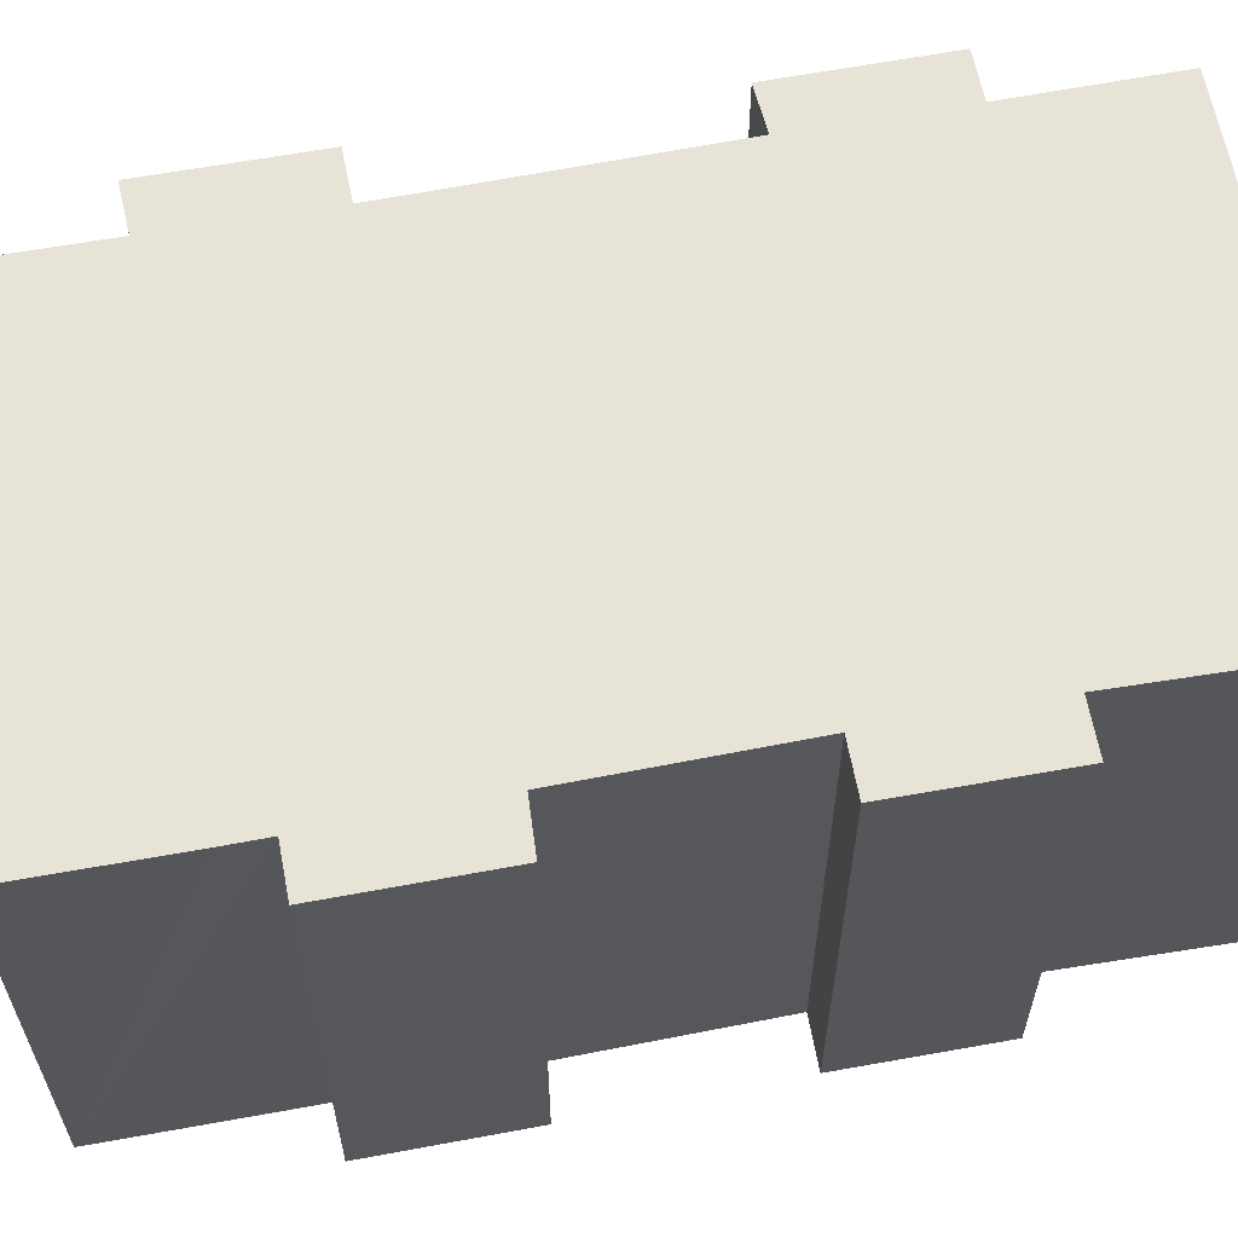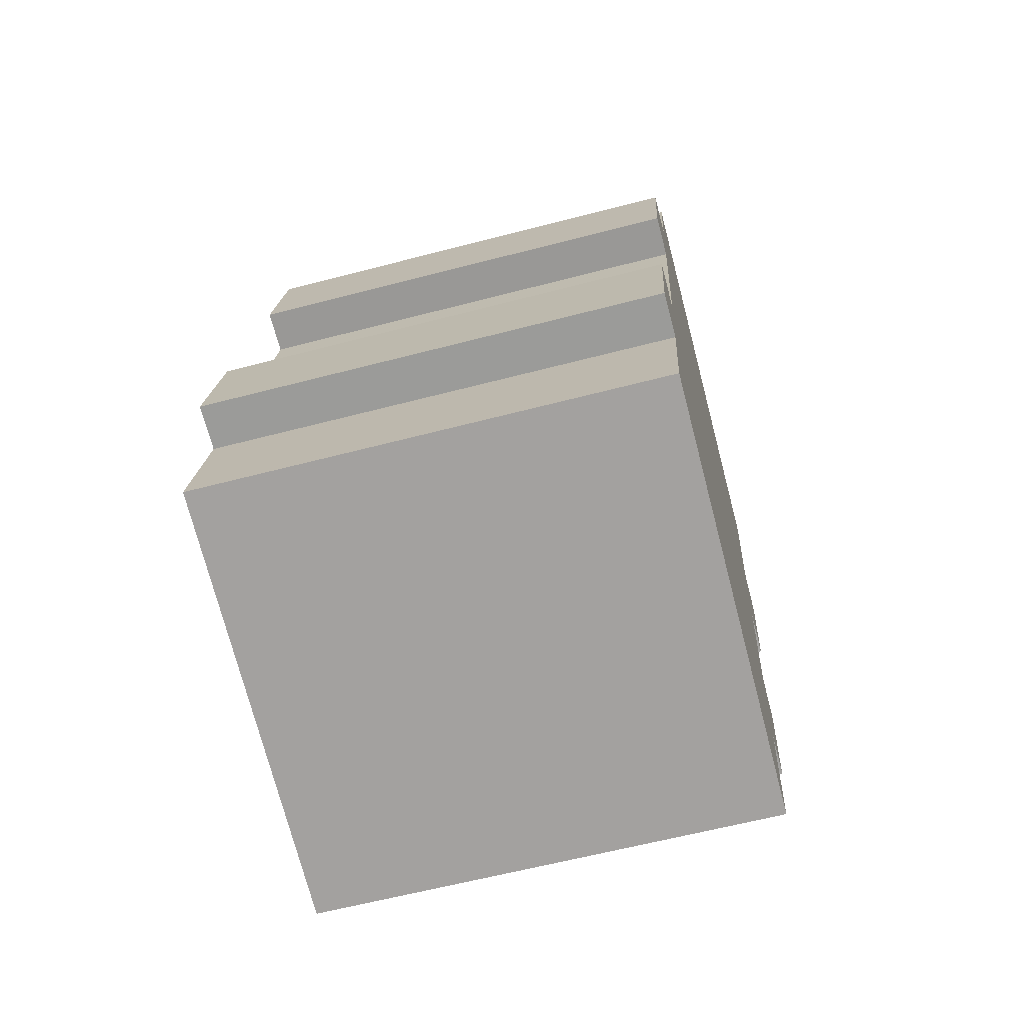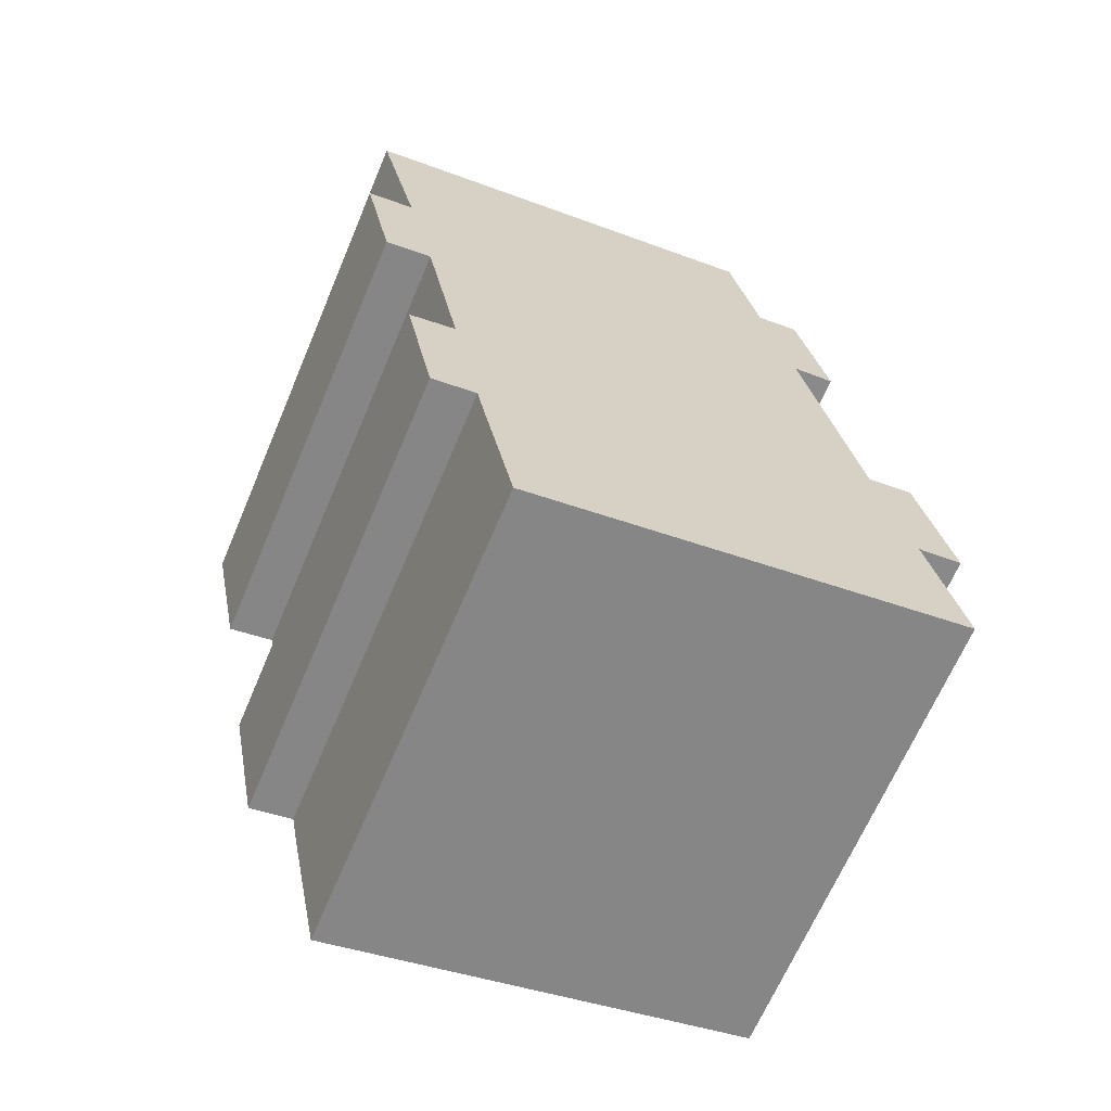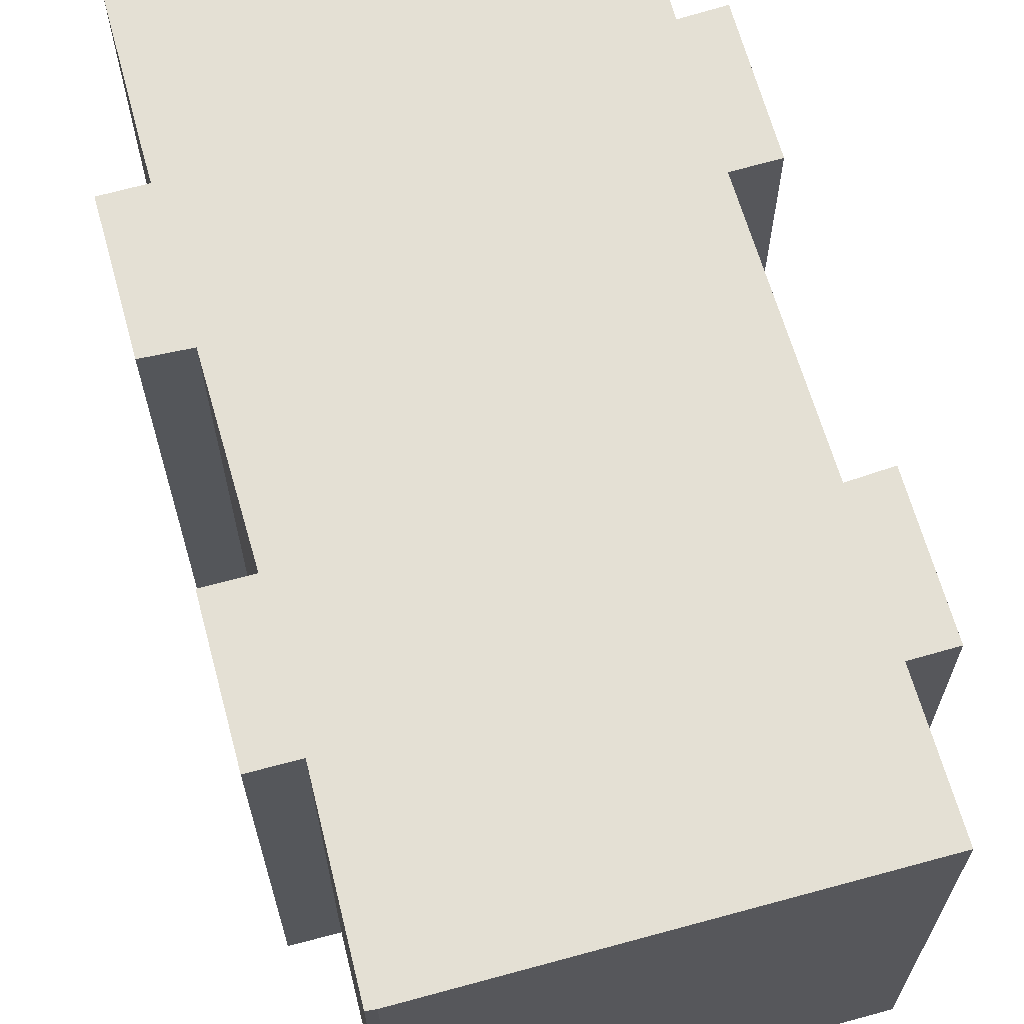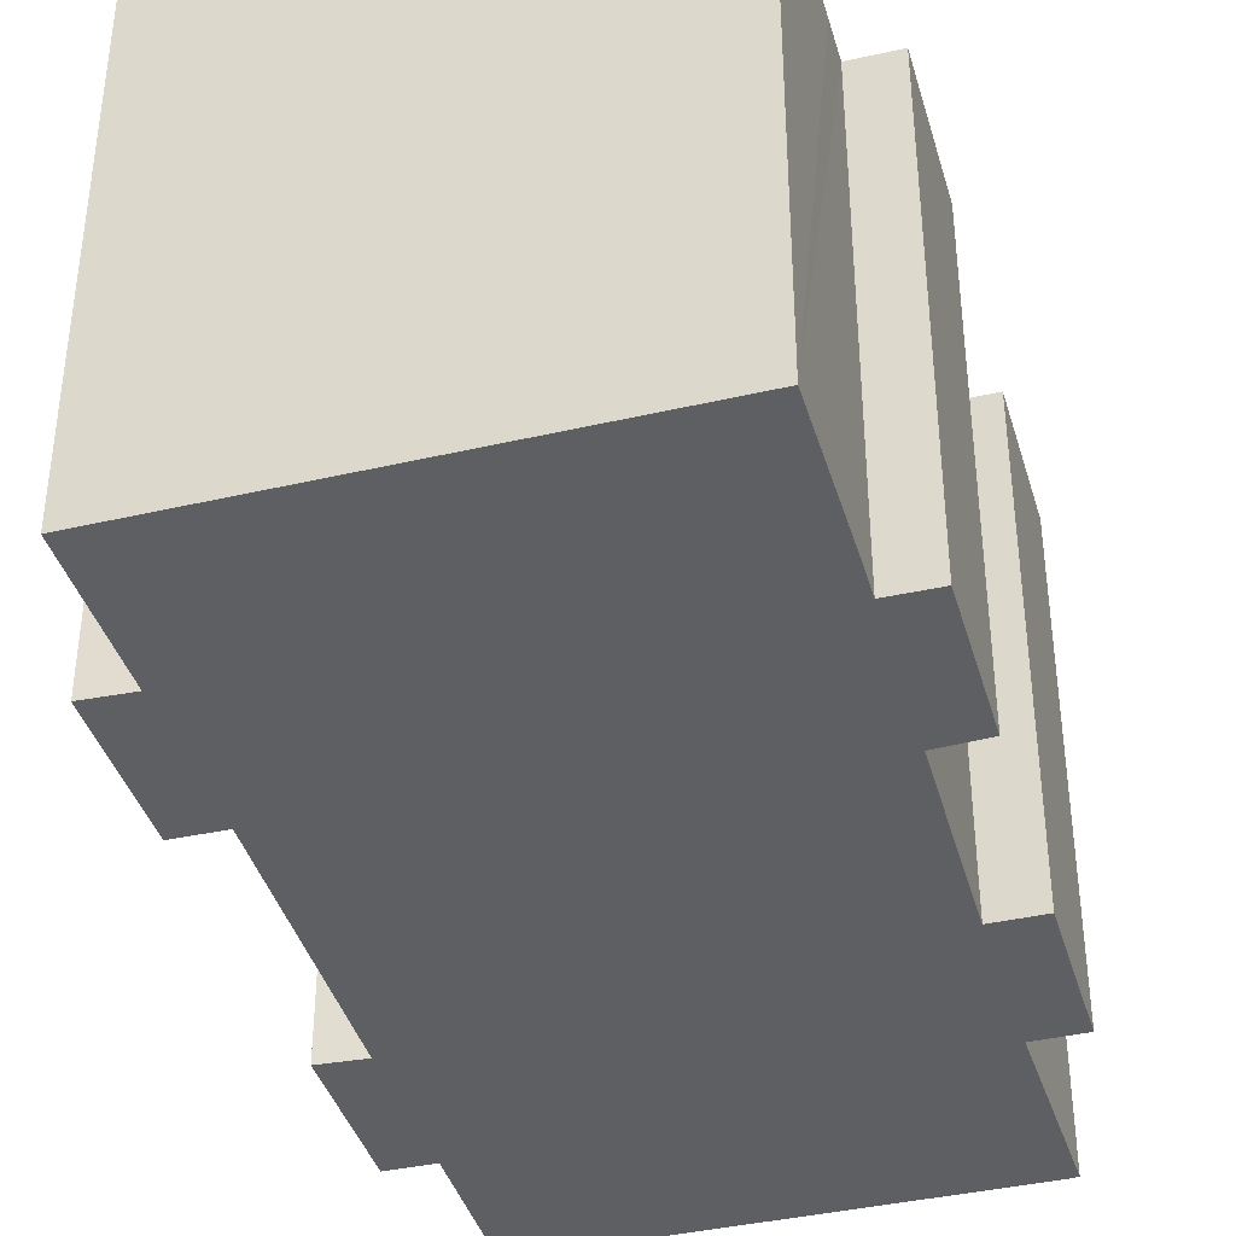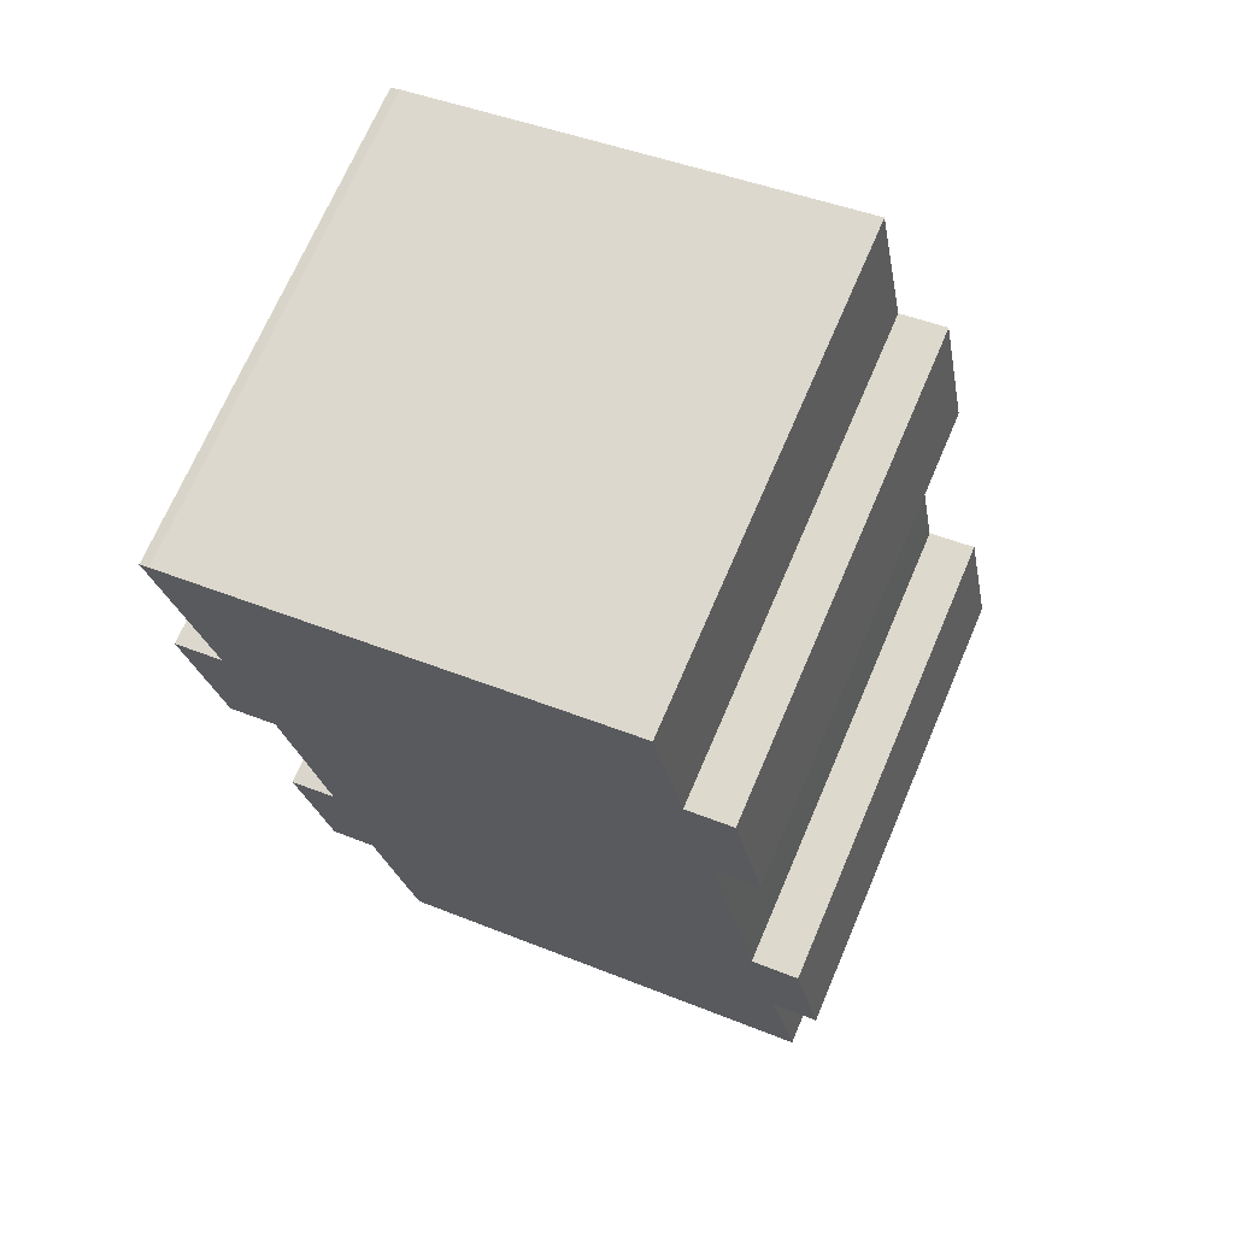
<metadata>
{"format":"obj","ext":"obj","renderer":"f3d","projection":"perspective","resolution":1024,"background":"white","views":[{"elev":62.4,"azim":-111.9,"up":"+Y"},{"elev":-61.6,"azim":104.9,"up":"+Z"},{"elev":-66.2,"azim":-22.9,"up":"+Z"},{"elev":66.2,"azim":-26.7,"up":"+Y"},{"elev":-39.5,"azim":-175.4,"up":"+Y"},{"elev":70.3,"azim":23.2,"up":"+Z"}]}
</metadata>
<code>
v  16.32 16.27 4.83
v  11.67 16.27 9.141
v  15.35 16.27 9.881
v  0.487 16.27 6.889
v  0.172 16.27 6.794
v  0.218 16.27 6.591
v  1.63 16.27 0.338
v  17.85 16.27 5.116
v  18.86 16.27 -0.015
v  0 16.27 9.962e-16
v  17.35 16.27 -0.215
v  19.12 16.27 -9.789
v  2.664 16.27 -4.749
v  3.905 16.27 -11.41
v  2.307 16.27 -11.82
v  3.306 16.27 -16.89
v  20.72 16.27 -9.494
v  21.29 16.27 -12.3
v  4.856 16.27 -16.58
v  21.75 16.27 -14.57
v  20.2 16.27 -14.8
v  5.116 16.27 -17.93
v  21.22 16.27 -19.73
v  6.155 16.27 -23
v  21.25 16.27 -19.91
v  1.038 16.27 -5.079
v  0.172 -4.16e-16 6.794
v  0.487 -4.218e-16 6.889
v  15.35 -6.05e-16 9.881
v  11.67 -5.597e-16 9.141
v  16.32 -2.958e-16 4.83
v  17.85 -3.133e-16 5.116
v  19.12 5.994e-16 -9.789
v  20.72 5.813e-16 -9.494
v  2.307 7.238e-16 -11.82
v  3.905 6.99e-16 -11.41
v  0 0 0
v  1.63 -2.07e-17 0.338
v  18.86 9.185e-19 -0.015
v  17.35 1.317e-17 -0.215
v  21.75 8.921e-16 -14.57
v  21.29 7.532e-16 -12.3
v  20.2 9.064e-16 -14.8
v  21.25 1.219e-15 -19.91
v  21.22 1.208e-15 -19.73
v  6.155 1.408e-15 -23
v  4.856 1.015e-15 -16.58
v  3.306 1.034e-15 -16.89
v  2.664 2.908e-16 -4.749
v  1.038 3.11e-16 -5.079
v  5.116 1.098e-15 -17.93
v  0.218 -4.036e-16 6.591
g defaultobject
f 1 2 3
f 2 1 4
f 4 1 5
f 5 1 6
f 6 1 7
f 7 1 8
f 7 8 9
f 7 9 10
f 10 9 11
f 12 13 11
f 13 12 14
f 14 12 15
f 15 12 16
f 16 12 17
f 16 17 18
f 16 18 19
f 19 18 20
f 19 20 21
f 21 22 19
f 22 21 23
f 22 23 24
f 24 23 25
f 11 26 10
f 26 11 13
f 27 4 5
f 4 27 28
f 28 2 4
f 2 28 3
f 3 28 29
f 29 28 30
f 31 8 1
f 8 31 32
f 33 17 12
f 17 33 34
f 35 14 15
f 14 35 36
f 37 7 10
f 7 37 38
f 29 1 3
f 1 29 31
f 32 9 8
f 9 32 39
f 40 12 11
f 12 40 33
f 34 18 17
f 18 34 20
f 20 34 41
f 41 34 42
f 43 23 21
f 23 43 25
f 25 43 44
f 44 43 45
f 39 11 9
f 11 39 40
f 41 21 20
f 21 41 43
f 44 24 25
f 24 44 46
f 47 16 19
f 16 47 48
f 49 26 13
f 26 49 50
f 46 22 24
f 22 46 19
f 19 46 47
f 47 46 51
f 48 15 16
f 15 48 35
f 36 13 14
f 13 36 49
f 50 10 26
f 10 50 37
f 6 27 5
f 27 6 7
f 27 7 52
f 52 7 38
f 50 38 37
f 48 36 35
f 52 28 27
f 28 52 38
f 28 38 30
f 30 38 50
f 30 50 49
f 30 49 36
f 30 36 29
f 29 36 31
f 31 36 48
f 31 48 47
f 31 47 32
f 32 47 51
f 32 51 40
f 32 40 39
f 46 40 51
f 40 46 33
f 33 46 44
f 33 44 43
f 33 43 34
f 34 43 42
f 43 44 45
f 41 42 43

</code>
